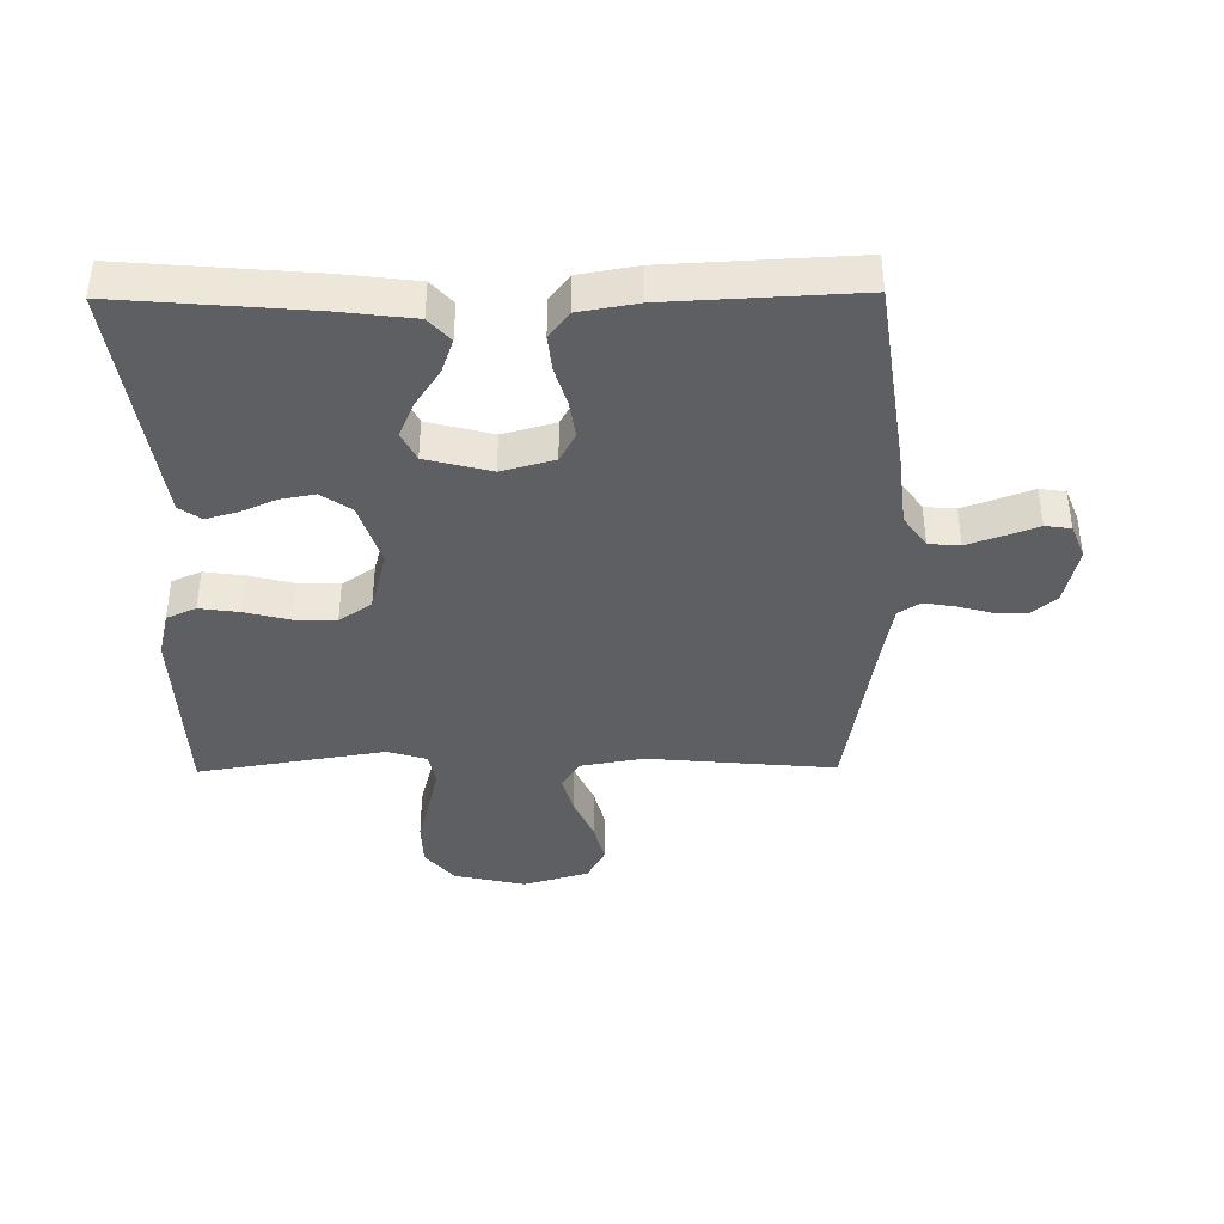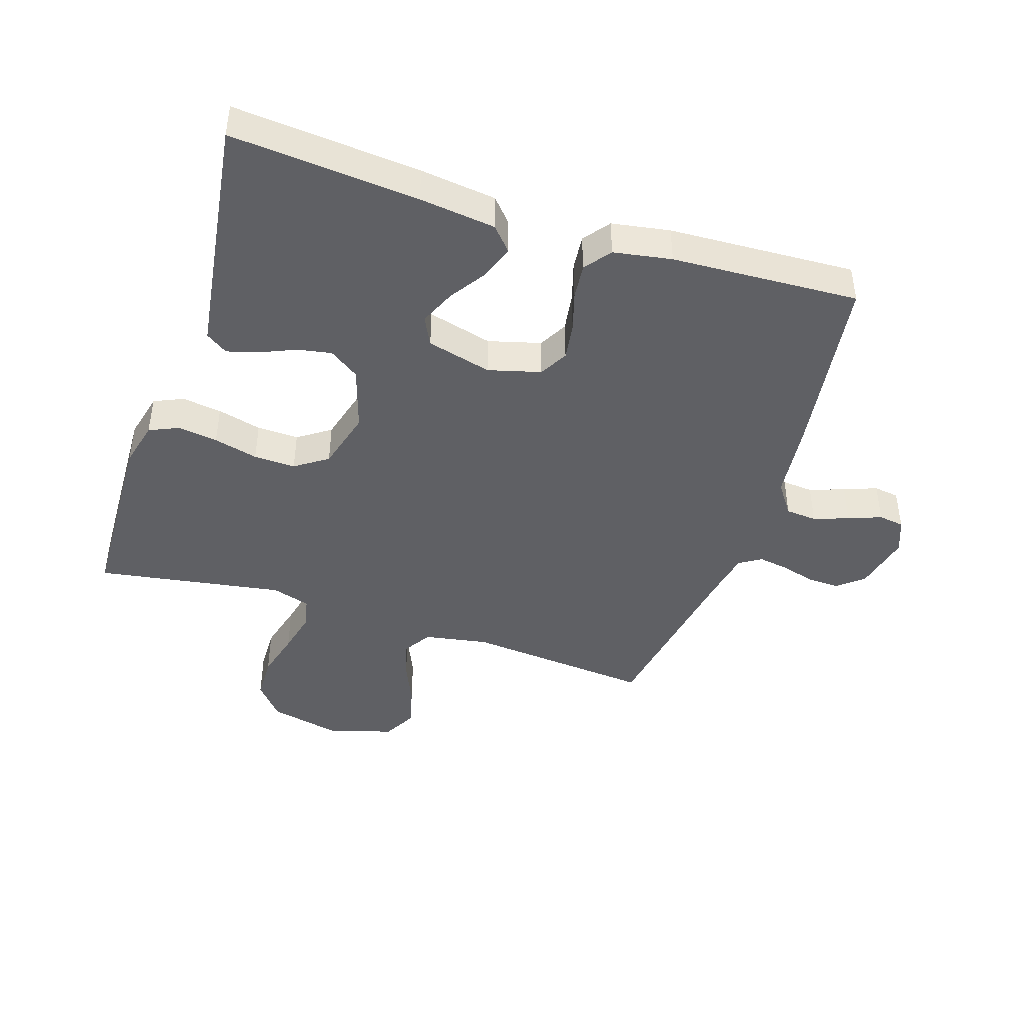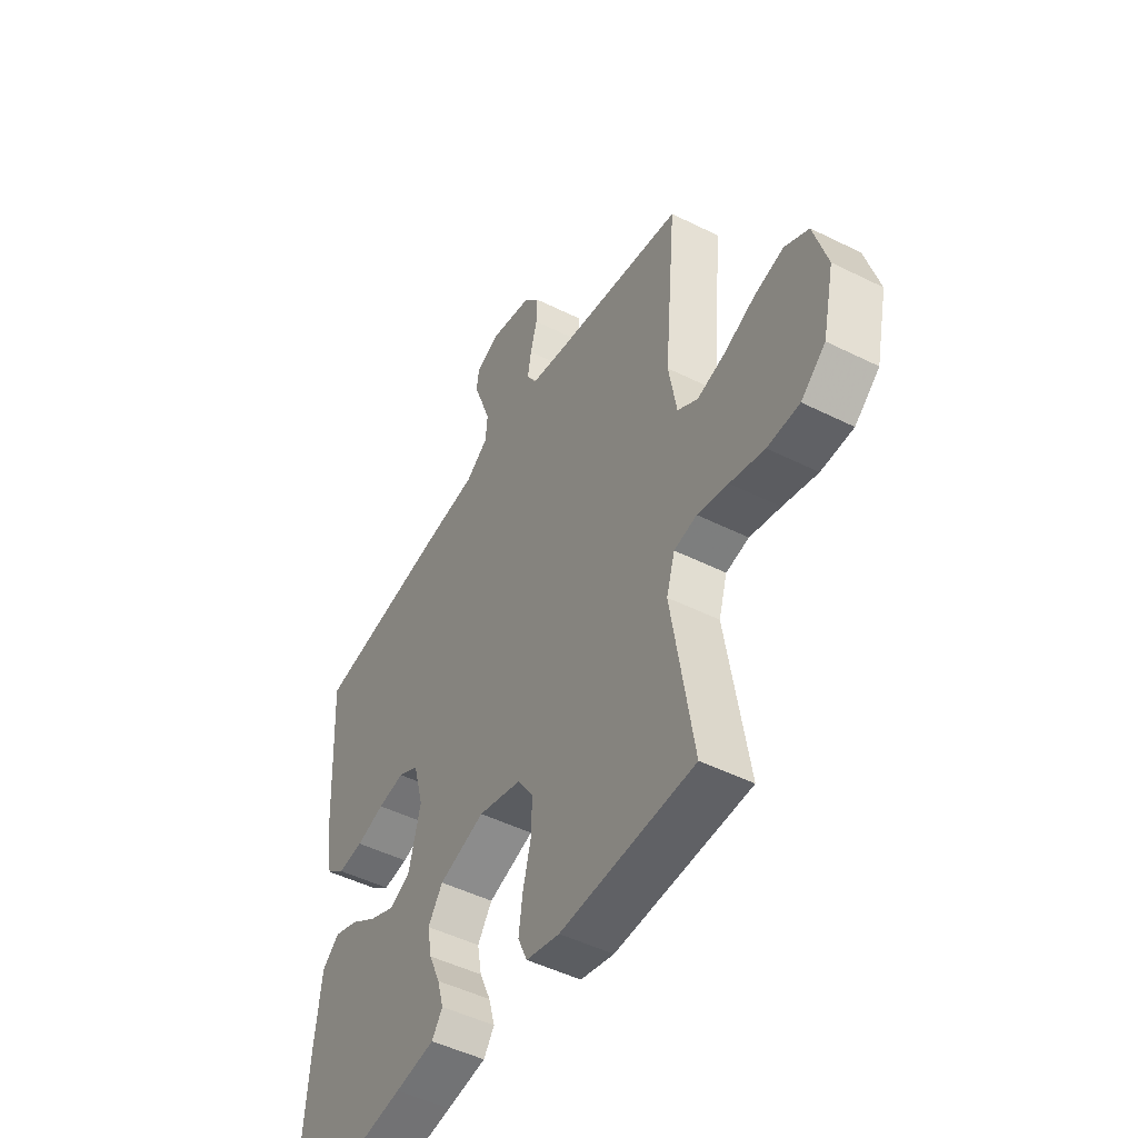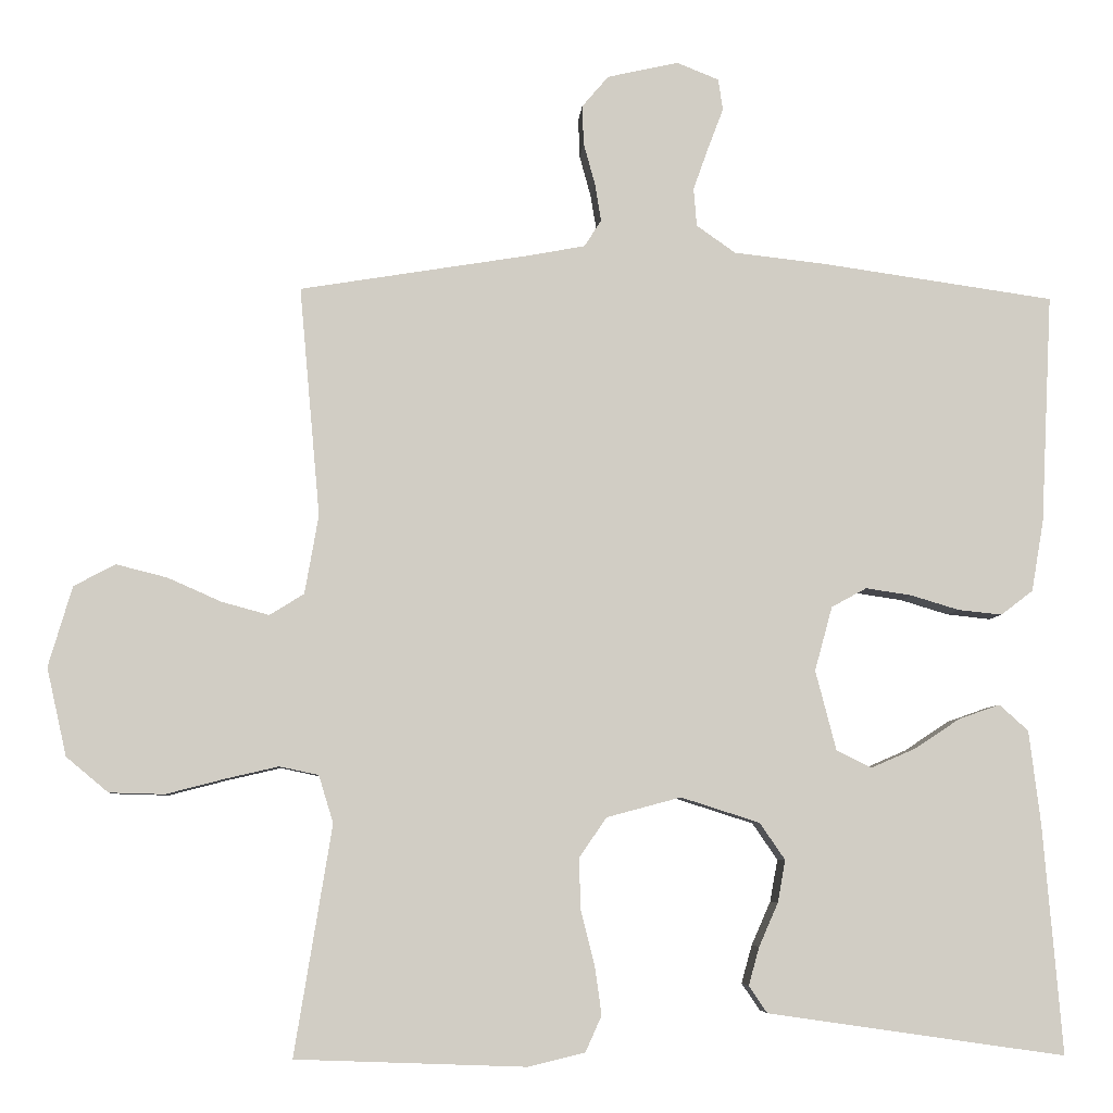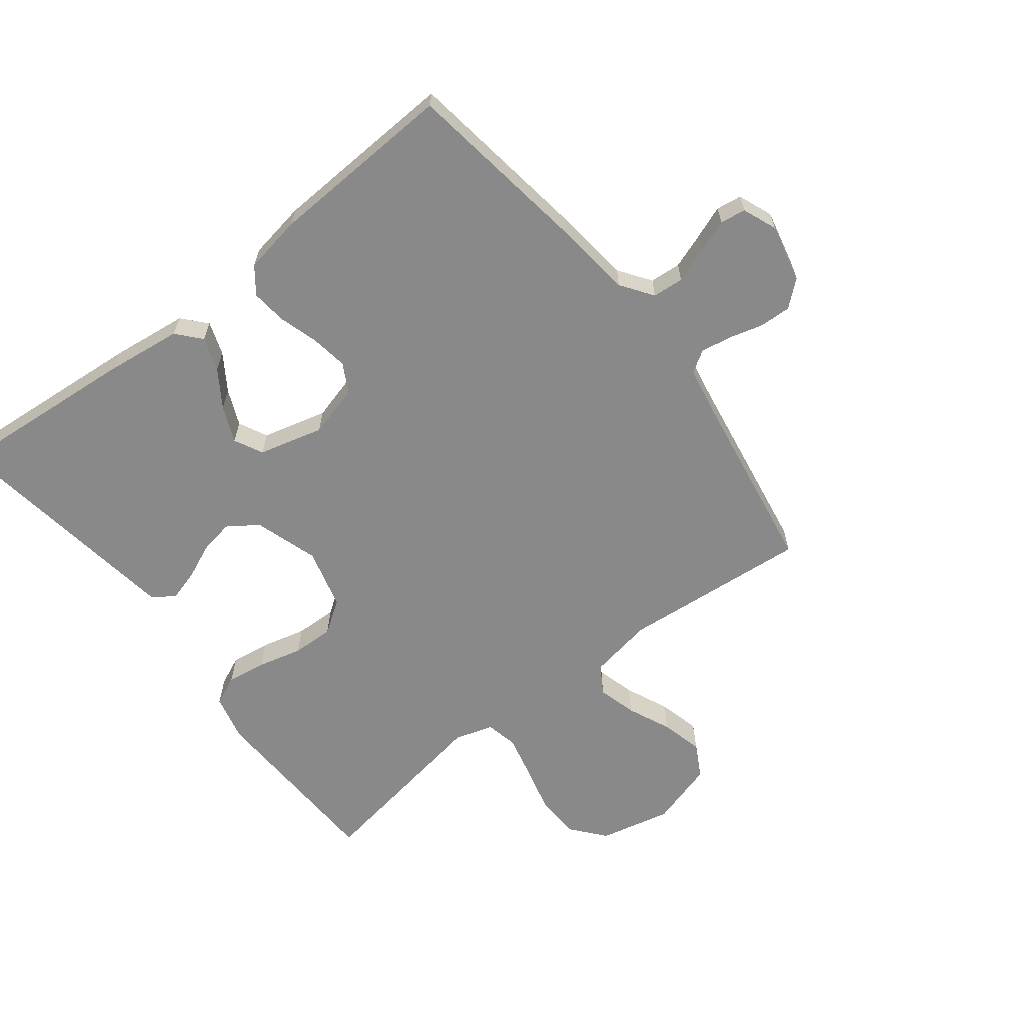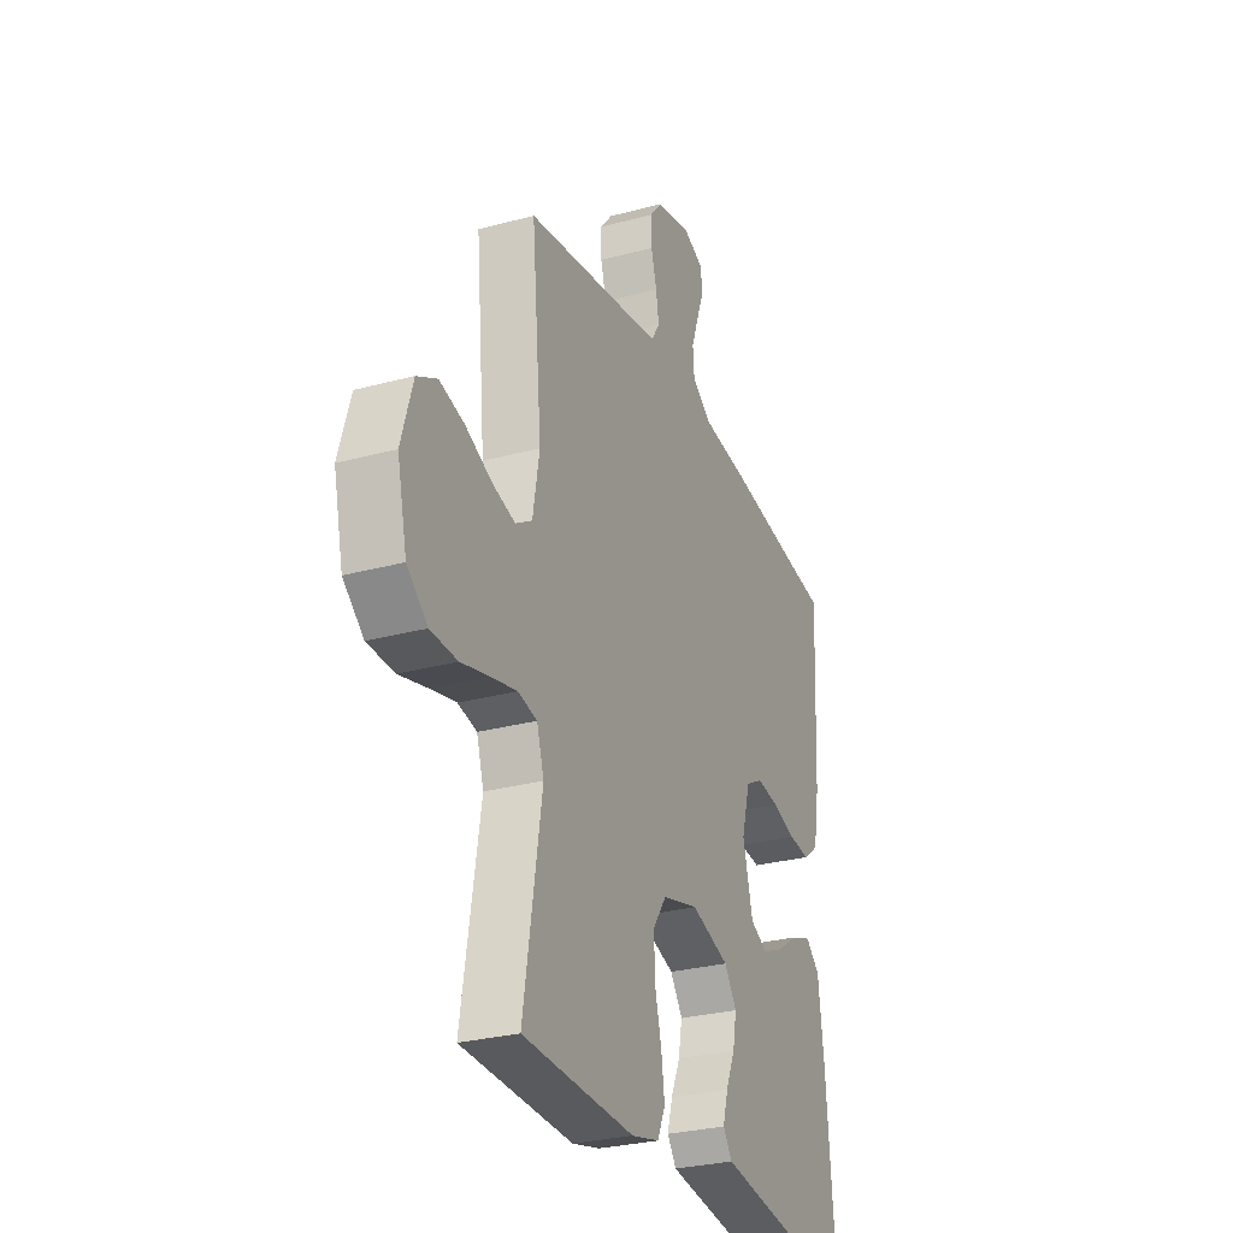
<metadata>
{"format":"obj","ext":"obj","renderer":"f3d","projection":"perspective","resolution":1024,"background":"white","views":[{"elev":-40.0,"azim":-89.4,"up":"+Y"},{"elev":-43.5,"azim":-108.1,"up":"+Y"},{"elev":-48.2,"azim":60.8,"up":"+Z"},{"elev":-6.2,"azim":176.2,"up":"+Z"},{"elev":-63.2,"azim":-52.2,"up":"+Y"},{"elev":-28.6,"azim":112.1,"up":"+Z"}]}
</metadata>
<code>
v 0.5 0.07 0.5
v 0.473 0.07 0.2
v 0.491 0.07 0.097
v 0.536 0.07 0.069
v 0.598 0.07 0.086
v 0.668 0.07 0.117
v 0.735 0.07 0.134
v 0.789 0.07 0.105
v 0.82 0.07 0
v 0.794 0.07 -0.115
v 0.739 0.07 -0.161
v 0.667 0.07 -0.163
v 0.59 0.07 -0.143
v 0.521 0.07 -0.127
v 0.47 0.07 -0.138
v 0.451 0.07 -0.2
v 0.5 0.07 -0.5
v 0.2 0.07 -0.511
v 0.125 0.07 -0.493
v 0.104 0.07 -0.446
v 0.113 0.07 -0.382
v 0.131 0.07 -0.311
v 0.133 0.07 -0.244
v 0.097 0.07 -0.192
v 0 0.07 -0.166
v -0.103 0.07 -0.199
v -0.136 0.07 -0.247
v -0.126 0.07 -0.302
v -0.101 0.07 -0.359
v -0.087 0.07 -0.409
v -0.111 0.07 -0.444
v -0.2 0.07 -0.457
v -0.5 0.07 -0.5
v -0.475 0.07 -0.2
v -0.46 0.07 -0.078
v -0.422 0.07 -0.044
v -0.368 0.07 -0.063
v -0.309 0.07 -0.102
v -0.251 0.07 -0.127
v -0.205 0.07 -0.104
v -0.178 0.07 0
v -0.201 0.07 0.084
v -0.247 0.07 0.109
v -0.307 0.07 0.1
v -0.37 0.07 0.081
v -0.427 0.07 0.075
v -0.469 0.07 0.107
v -0.485 0.07 0.2
v -0.5 0.07 0.5
v -0.2 0.07 0.543
v -0.076 0.07 0.557
v -0.025 0.07 0.593
v -0.021 0.07 0.643
v -0.041 0.07 0.699
v -0.061 0.07 0.752
v -0.055 0.07 0.793
v 0 0.07 0.815
v 0.093 0.07 0.794
v 0.128 0.07 0.753
v 0.126 0.07 0.702
v 0.111 0.07 0.647
v 0.103 0.07 0.598
v 0.125 0.07 0.563
v 0.2 0.07 0.549
v 0.5 0 0.5
v 0.473 0 0.2
v 0.491 0 0.097
v 0.536 0 0.069
v 0.598 0 0.086
v 0.668 0 0.117
v 0.735 0 0.134
v 0.789 0 0.105
v 0.82 0 0
v 0.794 0 -0.115
v 0.739 0 -0.161
v 0.667 0 -0.163
v 0.59 0 -0.143
v 0.521 0 -0.127
v 0.47 0 -0.138
v 0.451 0 -0.2
v 0.5 0 -0.5
v 0.2 0 -0.511
v 0.125 0 -0.493
v 0.104 0 -0.446
v 0.113 0 -0.382
v 0.131 0 -0.311
v 0.133 0 -0.244
v 0.097 0 -0.192
v 0 0 -0.166
v -0.103 0 -0.199
v -0.136 0 -0.247
v -0.126 0 -0.302
v -0.101 0 -0.359
v -0.087 0 -0.409
v -0.111 0 -0.444
v -0.2 0 -0.457
v -0.5 0 -0.5
v -0.475 0 -0.2
v -0.46 0 -0.078
v -0.422 0 -0.044
v -0.368 0 -0.063
v -0.309 0 -0.102
v -0.251 0 -0.127
v -0.205 0 -0.104
v -0.178 0 0
v -0.201 0 0.084
v -0.247 0 0.109
v -0.307 0 0.1
v -0.37 0 0.081
v -0.427 0 0.075
v -0.469 0 0.107
v -0.485 0 0.2
v -0.5 0 0.5
v -0.2 0 0.543
v -0.076 0 0.557
v -0.025 0 0.593
v -0.021 0 0.643
v -0.041 0 0.699
v -0.061 0 0.752
v -0.055 0 0.793
v 0 0 0.815
v 0.093 0 0.794
v 0.128 0 0.753
v 0.126 0 0.702
v 0.111 0 0.647
v 0.103 0 0.598
v 0.125 0 0.563
v 0.2 0 0.549
f 59 60 61
f 58 59 61
f 57 58 61
f 56 57 61
f 55 56 61
f 54 55 61
f 53 54 61 62
f 52 53 62 63
f 49 50 51
f 48 49 51
f 47 48 51
f 46 47 51
f 45 46 51
f 44 45 51
f 51 52 63
f 44 51 63
f 43 44 63
f 36 37 38
f 35 36 38
f 34 35 38
f 33 34 38
f 32 33 38
f 31 32 38
f 30 31 38
f 29 30 38
f 28 29 38
f 27 28 38 39
f 26 27 39 40
f 20 21 22
f 19 20 22
f 18 19 22
f 17 18 22
f 16 17 22
f 15 16 22 23
f 11 12 13
f 10 11 13
f 9 10 13
f 8 9 13
f 7 8 13
f 6 7 13
f 5 6 13
f 4 5 13 14
f 3 4 14 15
f 64 1 2
f 2 3 15
f 64 2 15
f 63 64 15
f 43 63 15
f 42 43 15
f 15 23 24
f 15 24 25
f 42 15 25
f 41 42 25
f 25 26 40 41
f 125 124 123
f 125 123 122
f 125 122 121
f 125 121 120
f 125 120 119
f 125 119 118
f 126 125 118 117
f 127 126 117 116
f 115 114 113
f 115 113 112
f 115 112 111
f 115 111 110
f 115 110 109
f 115 109 108
f 127 116 115
f 127 115 108
f 127 108 107
f 102 101 100
f 102 100 99
f 102 99 98
f 102 98 97
f 102 97 96
f 102 96 95
f 102 95 94
f 102 94 93
f 102 93 92
f 103 102 92 91
f 104 103 91 90
f 86 85 84
f 86 84 83
f 86 83 82
f 86 82 81
f 86 81 80
f 87 86 80 79
f 77 76 75
f 77 75 74
f 77 74 73
f 77 73 72
f 77 72 71
f 77 71 70
f 77 70 69
f 78 77 69 68
f 79 78 68 67
f 66 65 128
f 79 67 66
f 79 66 128
f 79 128 127
f 79 127 107
f 79 107 106
f 88 87 79
f 89 88 79
f 89 79 106
f 89 106 105
f 105 104 90 89
f 1 65 66 2
f 2 66 67 3
f 3 67 68 4
f 4 68 69 5
f 5 69 70 6
f 6 70 71 7
f 7 71 72 8
f 8 72 73 9
f 9 73 74 10
f 10 74 75 11
f 11 75 76 12
f 12 76 77 13
f 13 77 78 14
f 14 78 79 15
f 15 79 80 16
f 16 80 81 17
f 17 81 82 18
f 18 82 83 19
f 19 83 84 20
f 20 84 85 21
f 21 85 86 22
f 22 86 87 23
f 23 87 88 24
f 24 88 89 25
f 25 89 90 26
f 26 90 91 27
f 27 91 92 28
f 28 92 93 29
f 29 93 94 30
f 30 94 95 31
f 31 95 96 32
f 32 96 97 33
f 33 97 98 34
f 34 98 99 35
f 35 99 100 36
f 36 100 101 37
f 37 101 102 38
f 38 102 103 39
f 39 103 104 40
f 40 104 105 41
f 41 105 106 42
f 42 106 107 43
f 43 107 108 44
f 44 108 109 45
f 45 109 110 46
f 46 110 111 47
f 47 111 112 48
f 48 112 113 49
f 49 113 114 50
f 50 114 115 51
f 51 115 116 52
f 52 116 117 53
f 53 117 118 54
f 54 118 119 55
f 55 119 120 56
f 56 120 121 57
f 57 121 122 58
f 58 122 123 59
f 59 123 124 60
f 60 124 125 61
f 61 125 126 62
f 62 126 127 63
f 63 127 128 64
f 64 128 65 1

</code>
